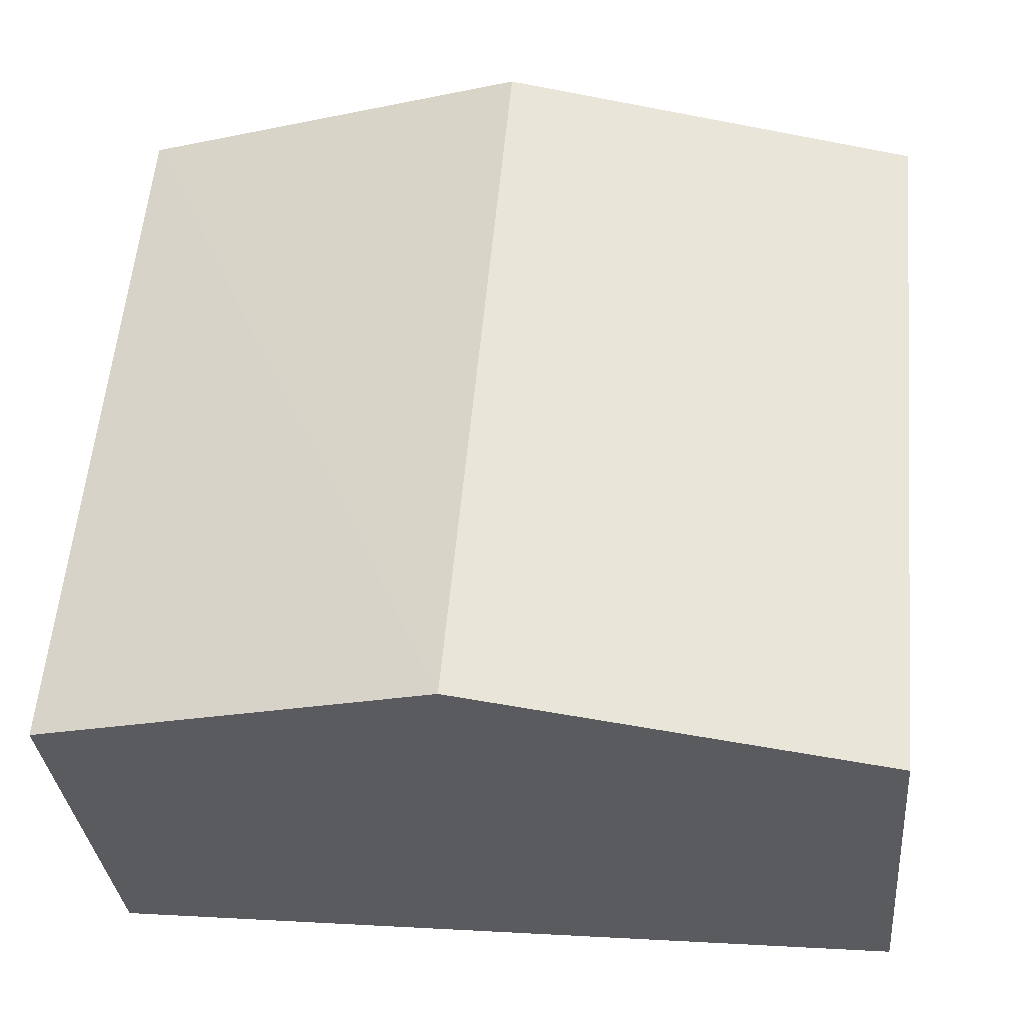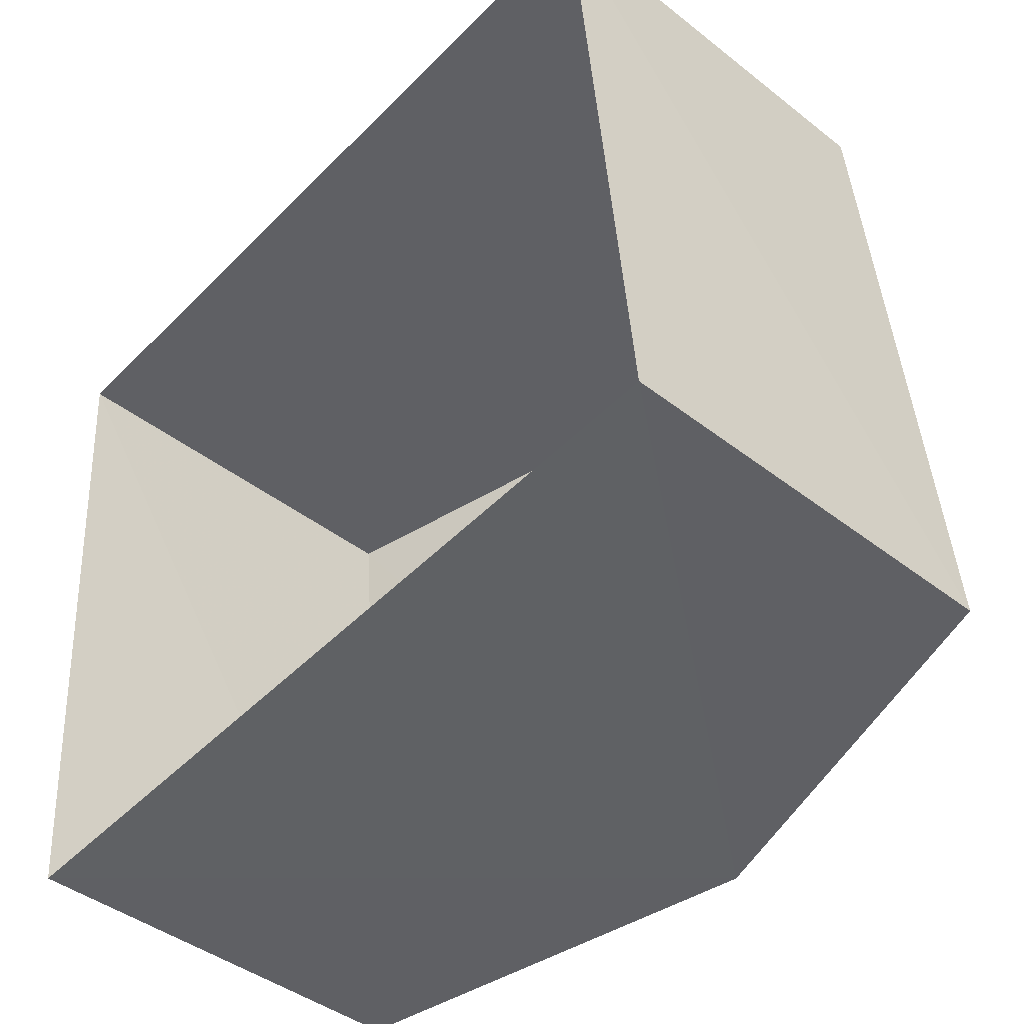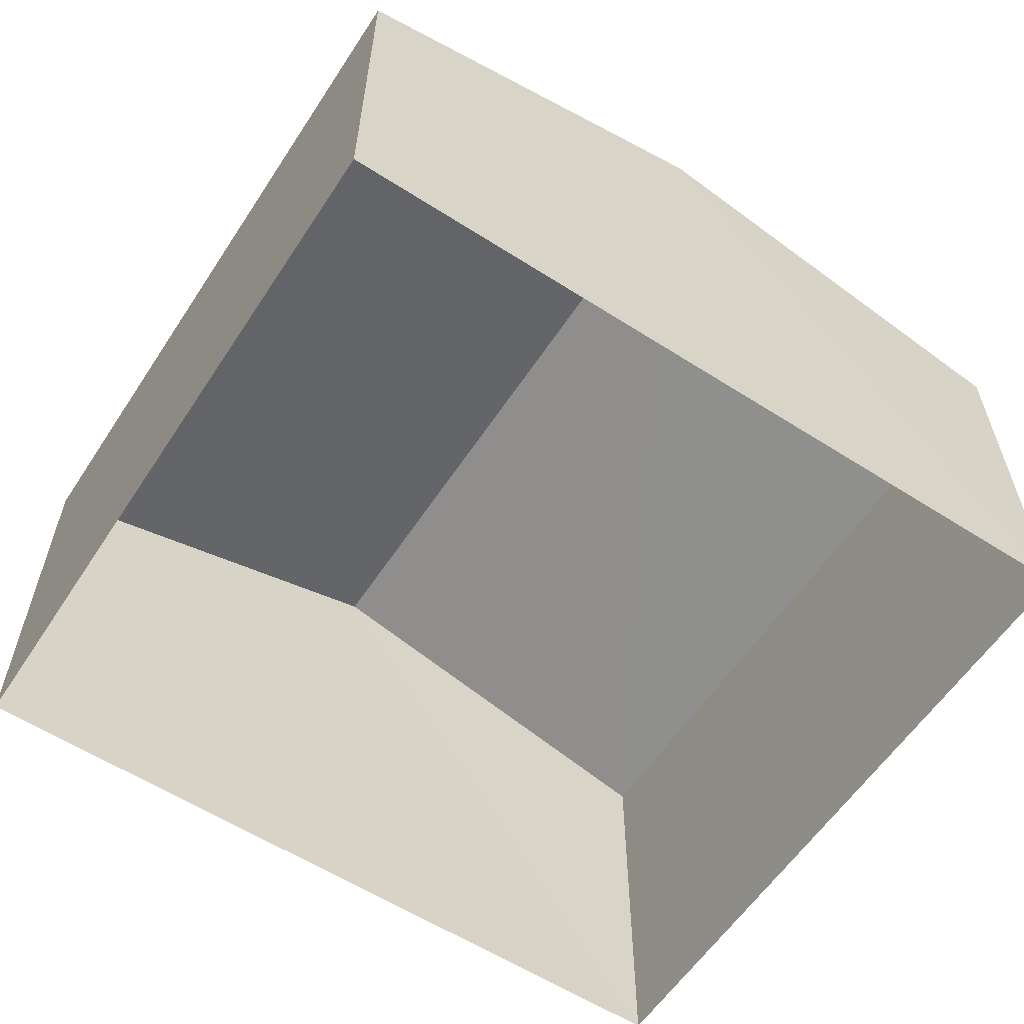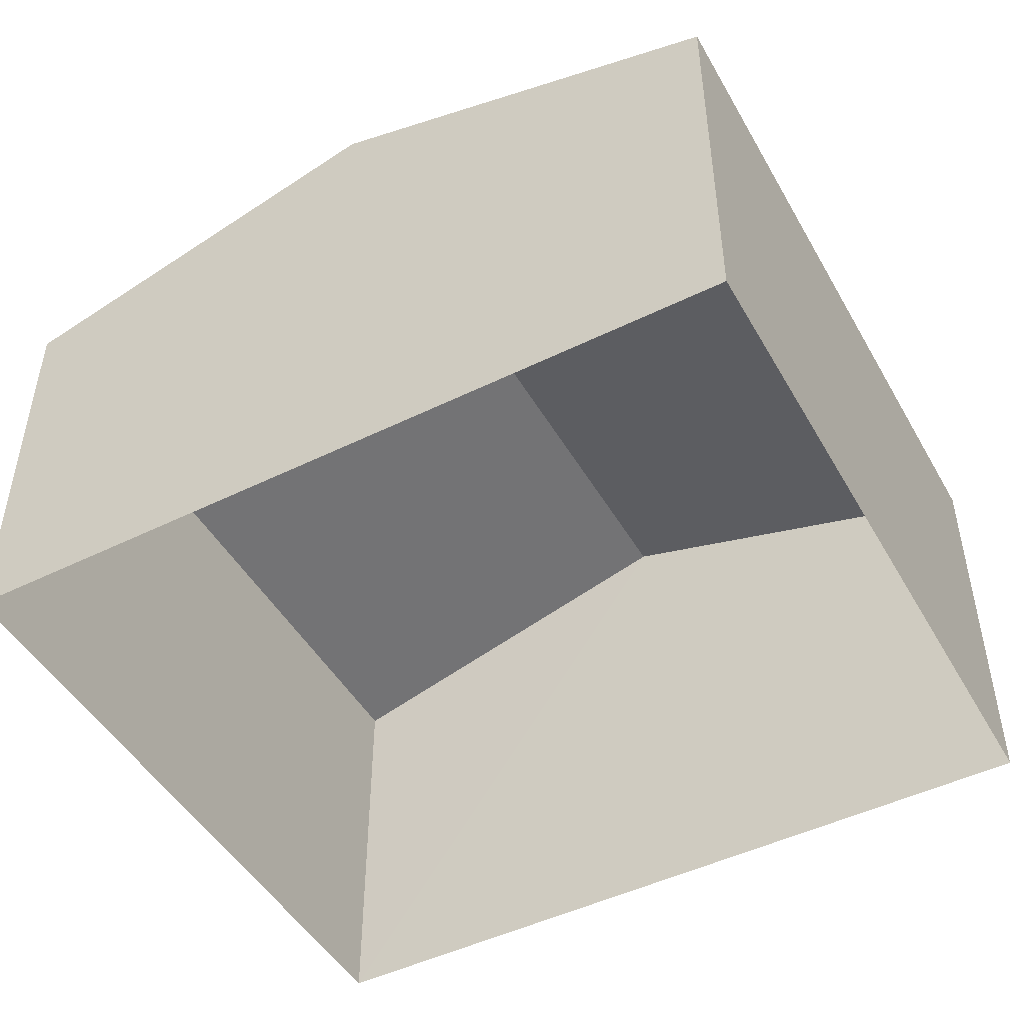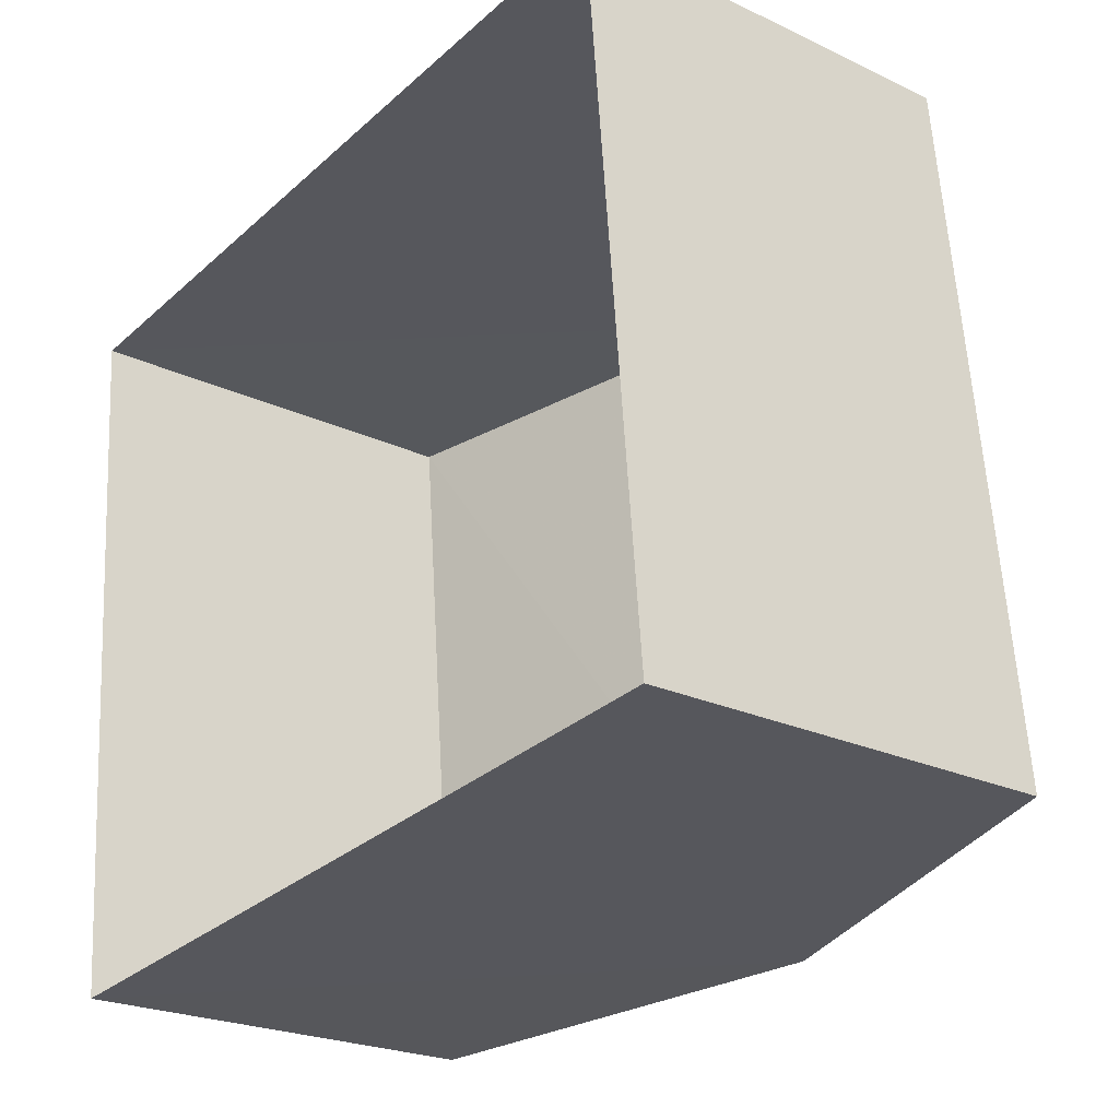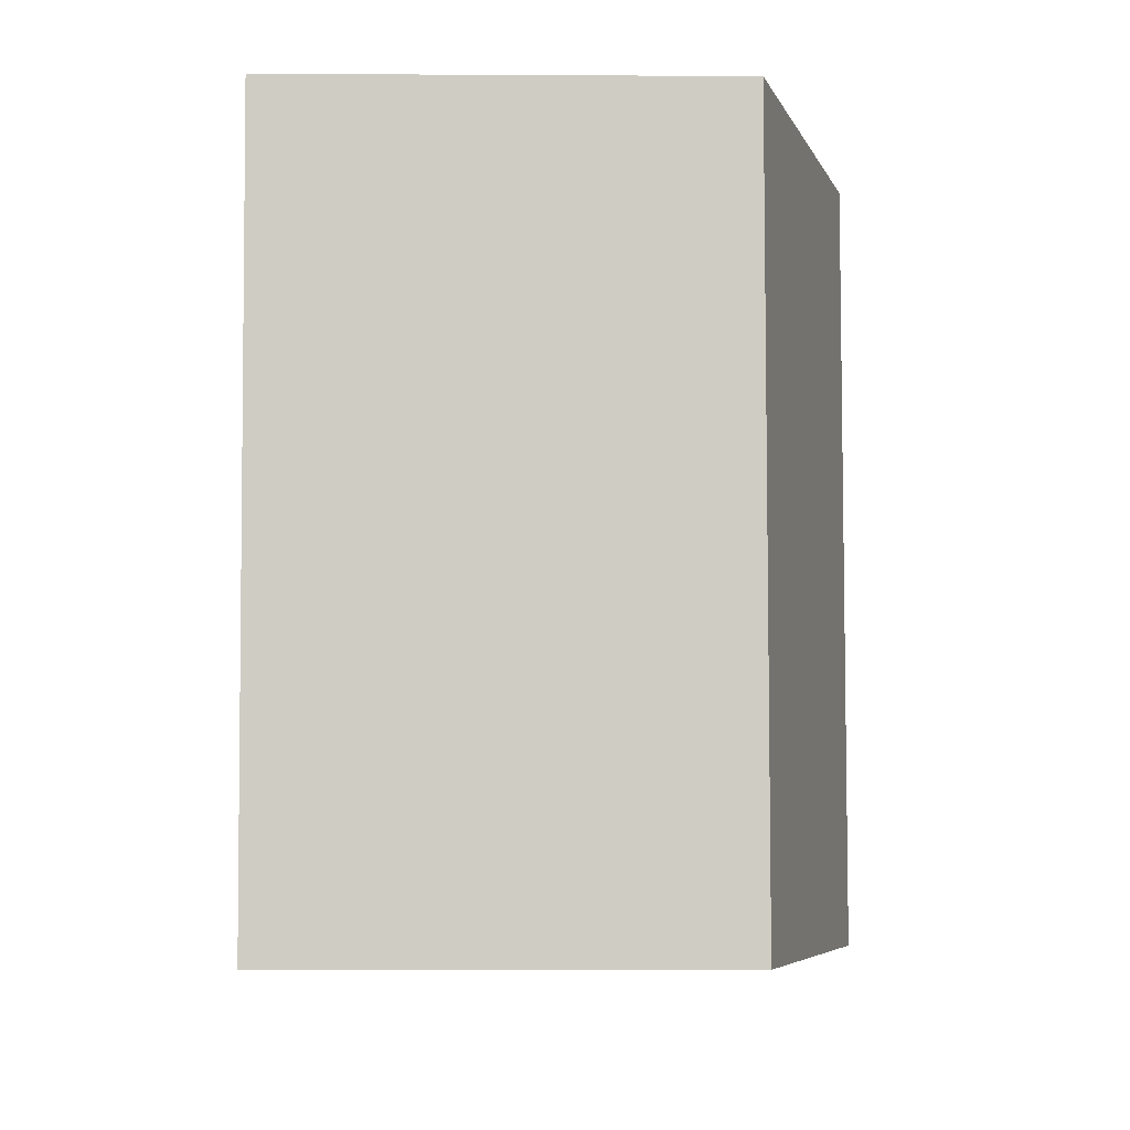
<metadata>
{"format":"obj","ext":"obj","renderer":"f3d","projection":"perspective","resolution":1024,"background":"white","views":[{"elev":-32.7,"azim":5.2,"up":"+Y"},{"elev":-42.9,"azim":-132.7,"up":"+Y"},{"elev":-59.4,"azim":-38.4,"up":"+Z"},{"elev":-47.9,"azim":23.8,"up":"+Z"},{"elev":-23.7,"azim":-128.3,"up":"+Y"},{"elev":-0.4,"azim":-91.1,"up":"+Y"}]}
</metadata>
<code>
v -3.728e+05 -1.053e+05 23.96
v -3.728e+05 -1.053e+05 23.95
v -3.728e+05 -1.053e+05 23.96
v -3.728e+05 -1.053e+05 23.96
v -3.728e+05 -1.053e+05 28.58
v -3.728e+05 -1.053e+05 27.61
v -3.728e+05 -1.053e+05 28.58
v -3.728e+05 -1.053e+05 27.61
v -3.728e+05 -1.053e+05 27.61
v -3.728e+05 -1.053e+05 27.61
f 1 2 3
f 1 4 2
f 5 6 7
f 5 8 6
f 9 10 5
f 7 9 5
f 10 4 5
f 4 1 5
f 1 8 5
f 6 3 7
f 3 2 7
f 2 9 7
f 10 2 4
f 10 9 2
f 8 1 3
f 6 8 3

</code>
